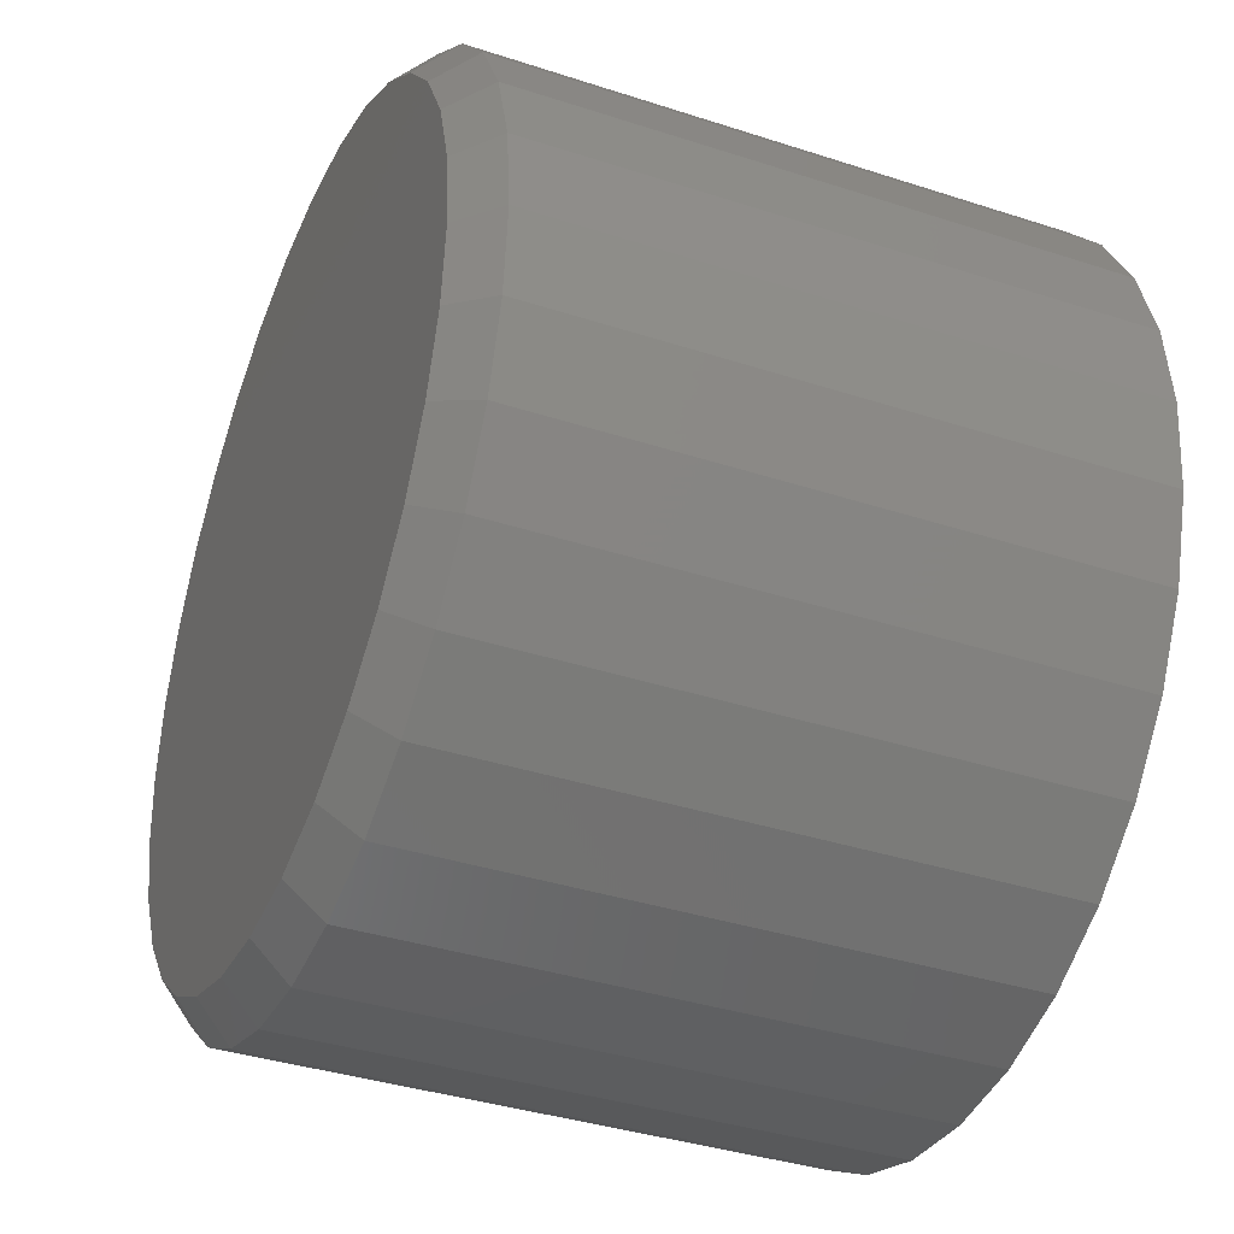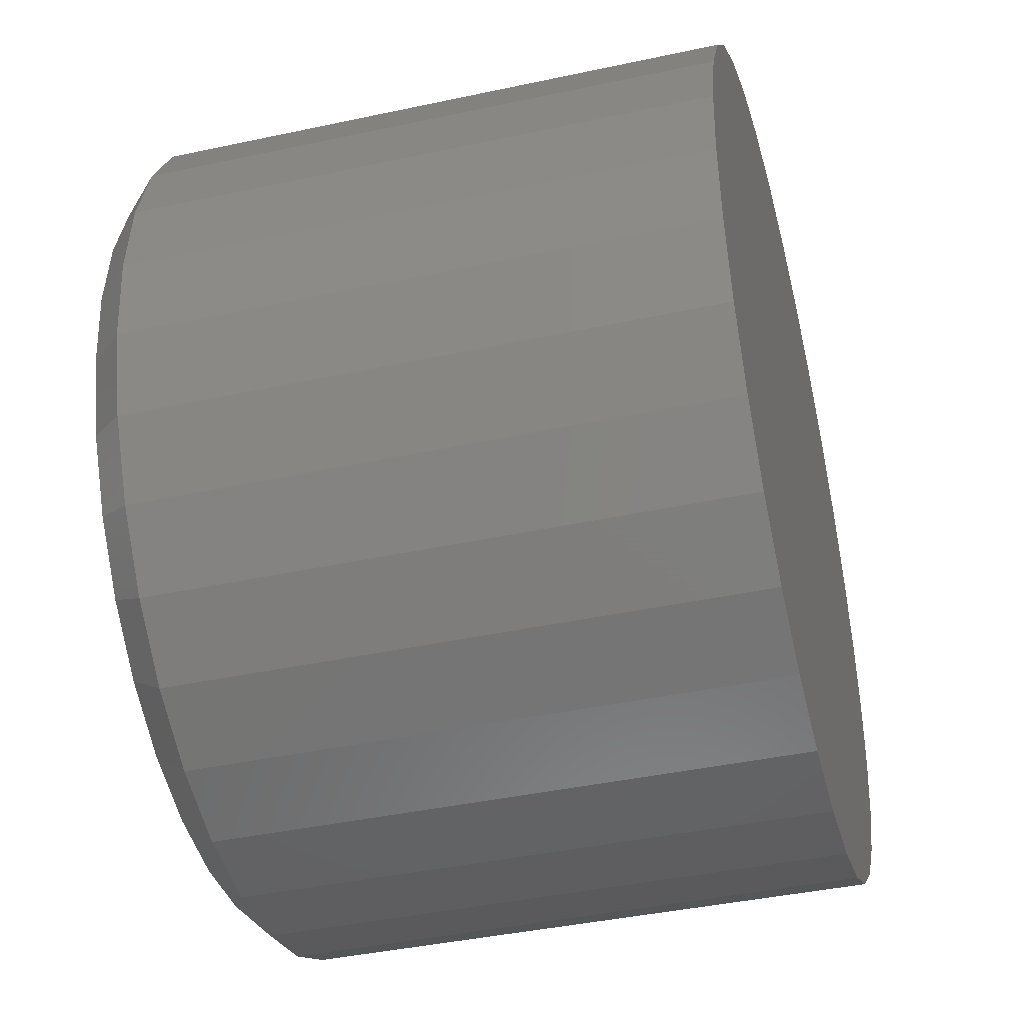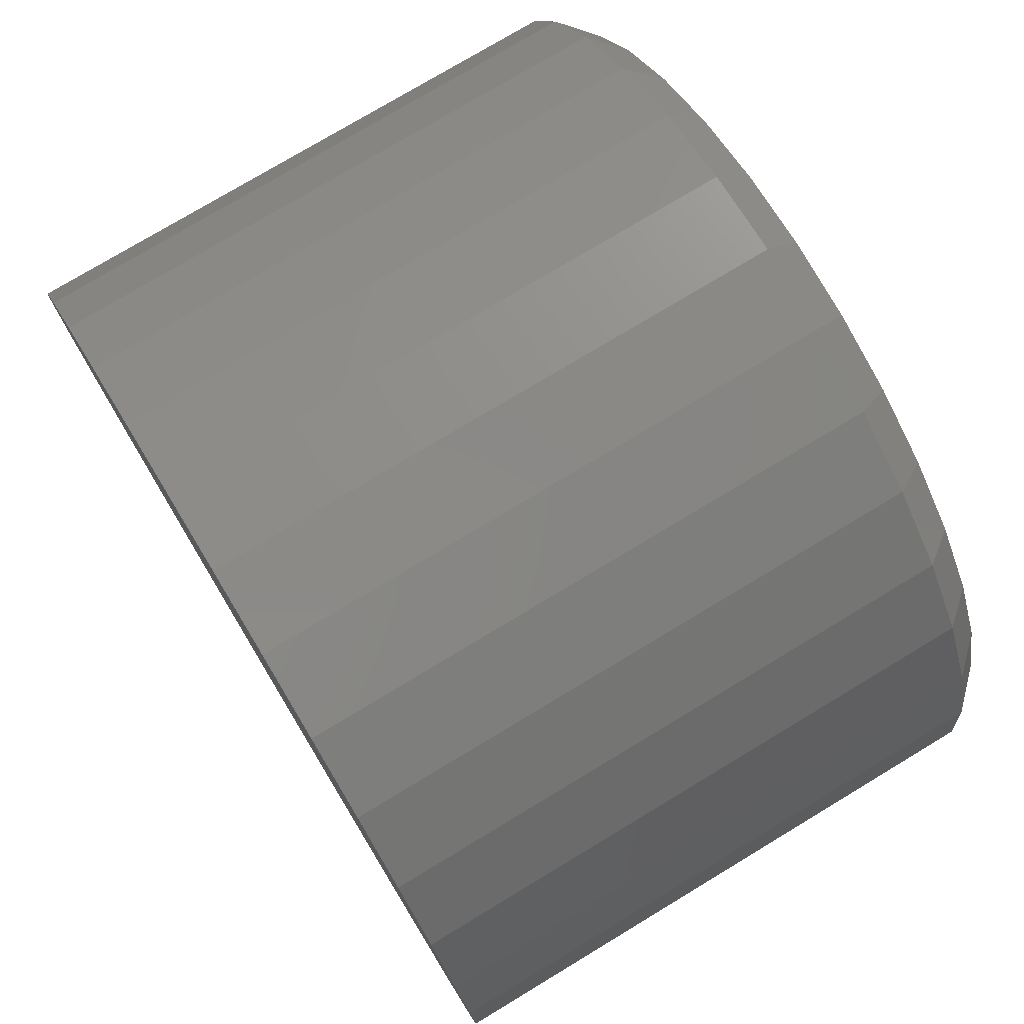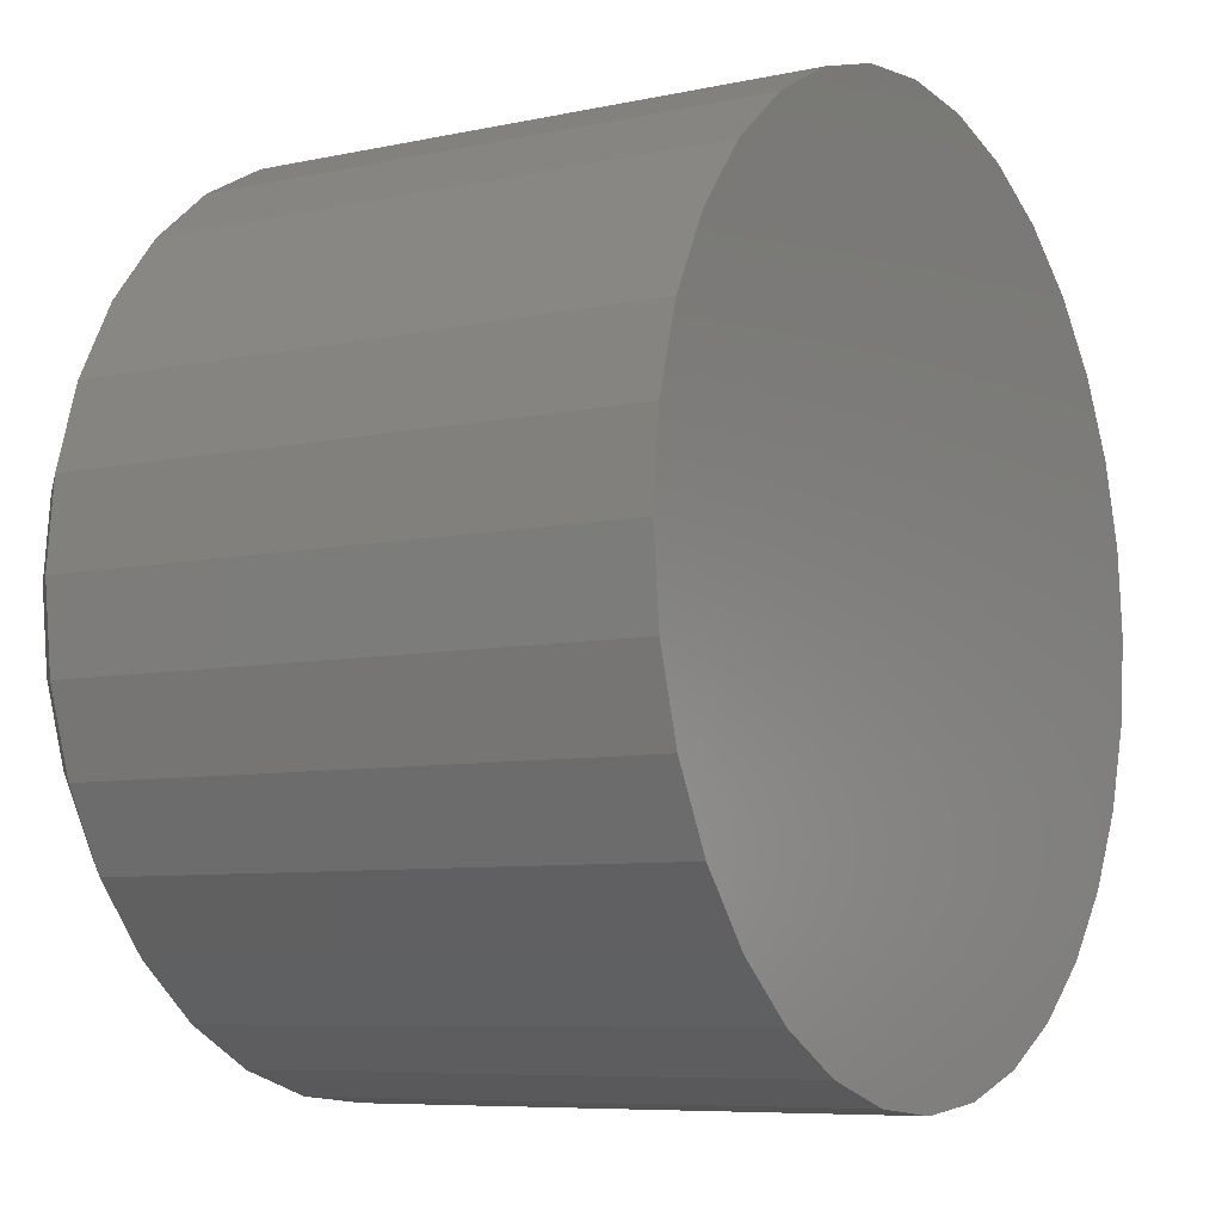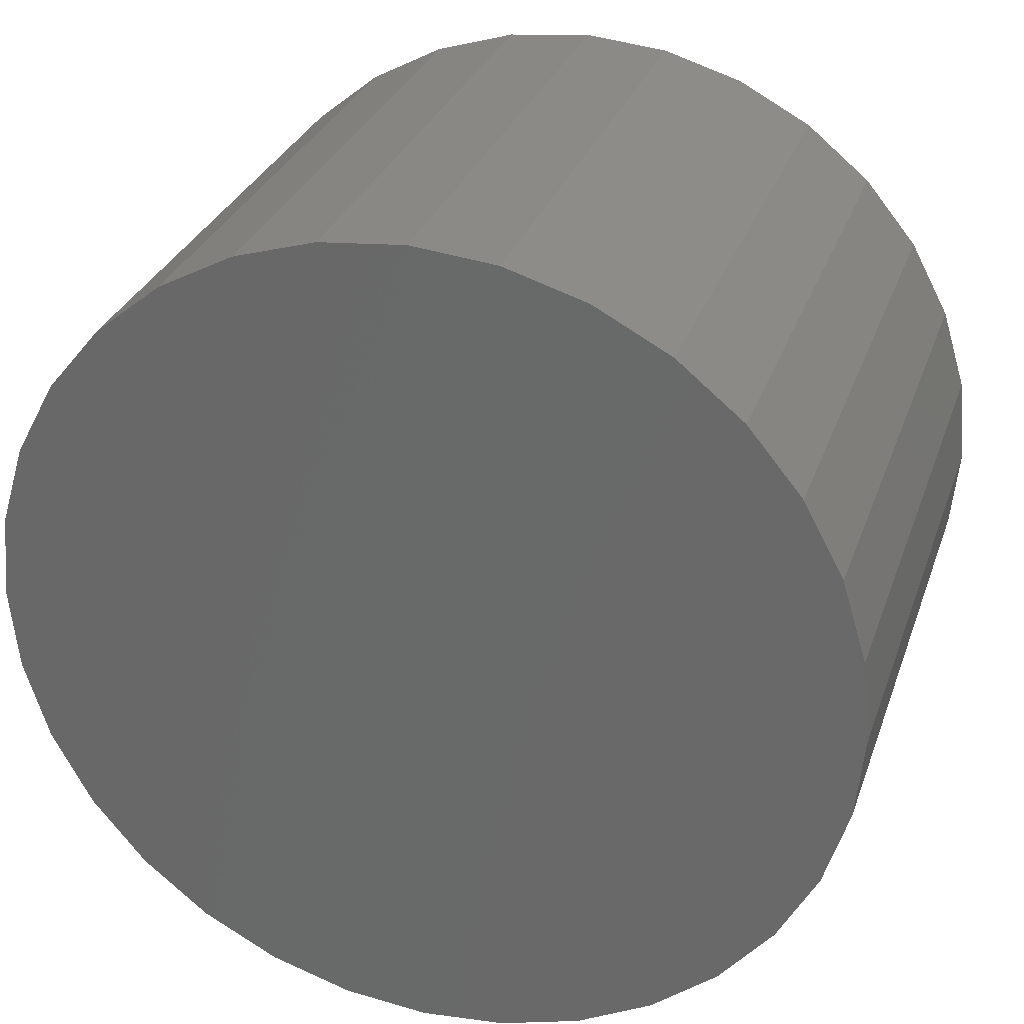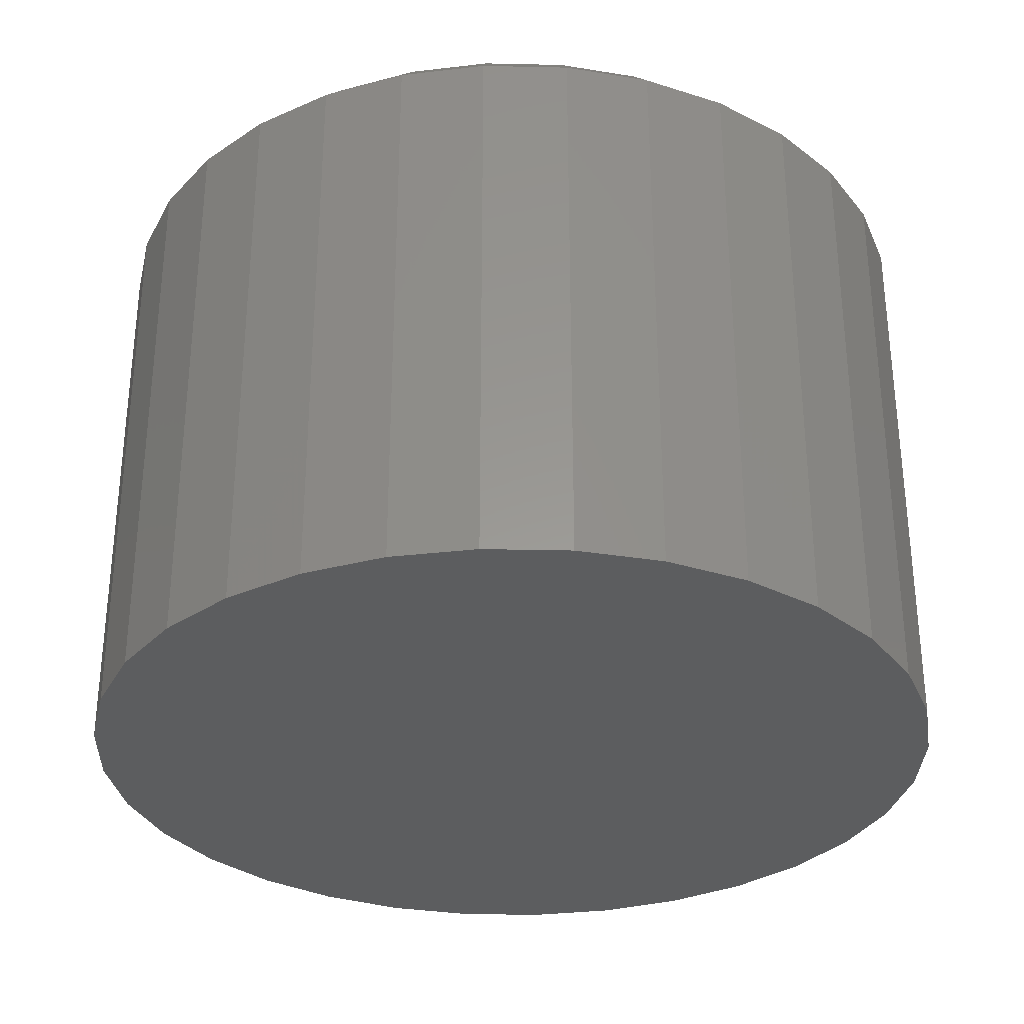
<metadata>
{"format":"stl","ext":"stl","renderer":"f3d","projection":"perspective","resolution":1024,"background":"white","views":[{"elev":-37.4,"azim":67.3,"up":"+Y"},{"elev":-41.5,"azim":104.6,"up":"+Y"},{"elev":76.5,"azim":-121.1,"up":"+Y"},{"elev":-7.3,"azim":121.8,"up":"+Y"},{"elev":29.9,"azim":-162.6,"up":"+Y"},{"elev":-31.5,"azim":150.1,"up":"+Z"}]}
</metadata>
<code>
# stl→obj: 96 verts, 188 faces
v 0.2436 0.5274 0.1328
v 0.2775 0.5274 0.1328
v 0.2605 0.529 0.1328
v 0.2273 0.5224 0.1328
v 0.2938 0.5224 0.1328
v 0.2122 0.5144 0.1328
v 0.3088 0.5144 0.1328
v 0.1991 0.5036 0.1328
v 0.322 0.5036 0.1328
v 0.322 0.3806 0.1328
v 0.2122 0.3698 0.1328
v 0.3088 0.3698 0.1328
v 0.2273 0.3618 0.1328
v 0.2938 0.3618 0.1328
v 0.2436 0.3569 0.1328
v 0.2775 0.3569 0.1328
v 0.2605 0.3552 0.1328
v 0.3328 0.4904 0.1328
v 0.1883 0.4904 0.1328
v 0.3408 0.4754 0.1328
v 0.1802 0.4754 0.1328
v 0.3458 0.4591 0.1328
v 0.1753 0.4591 0.1328
v 0.3475 0.4421 0.1328
v 0.1736 0.4421 0.1328
v 0.3458 0.4251 0.1328
v 0.1753 0.4251 0.1328
v 0.3408 0.4088 0.1328
v 0.1802 0.4088 0.1328
v 0.3328 0.3938 0.1328
v 0.1883 0.3938 0.1328
v 0.1991 0.3806 0.1328
v 0.3553 0.4421 0
v 0.3553 0.4421 0.125
v 0.3534 0.4236 0
v 0.3534 0.4236 0.125
v 0.3481 0.4059 0
v 0.3481 0.4059 0.125
v 0.3393 0.3895 0
v 0.3393 0.3895 0.125
v 0.3275 0.3751 0
v 0.3275 0.3751 0.125
v 0.3132 0.3633 0
v 0.3132 0.3633 0.125
v 0.2968 0.3546 0
v 0.2968 0.3546 0.125
v 0.279 0.3492 0
v 0.279 0.3492 0.125
v 0.2605 0.3474 0
v 0.2605 0.3474 0.125
v 0.242 0.3492 0
v 0.242 0.3492 0.125
v 0.2243 0.3546 0
v 0.2243 0.3546 0.125
v 0.2079 0.3633 0
v 0.2079 0.3633 0.125
v 0.1935 0.3751 0
v 0.1935 0.3751 0.125
v 0.1818 0.3895 0
v 0.1818 0.3895 0.125
v 0.173 0.4059 0
v 0.173 0.4059 0.125
v 0.1676 0.4236 0
v 0.1676 0.4236 0.125
v 0.1658 0.4421 0
v 0.1658 0.4421 0.125
v 0.1676 0.4606 0
v 0.1676 0.4606 0.125
v 0.173 0.4784 0
v 0.173 0.4784 0.125
v 0.1818 0.4947 0
v 0.1818 0.4947 0.125
v 0.1935 0.5091 0
v 0.1935 0.5091 0.125
v 0.2079 0.5209 0
v 0.2079 0.5209 0.125
v 0.2243 0.5296 0
v 0.2243 0.5296 0.125
v 0.242 0.535 0
v 0.242 0.535 0.125
v 0.2605 0.5368 0
v 0.2605 0.5368 0.125
v 0.279 0.535 0
v 0.279 0.535 0.125
v 0.2968 0.5296 0
v 0.2968 0.5296 0.125
v 0.3132 0.5209 0
v 0.3132 0.5209 0.125
v 0.3275 0.5091 0
v 0.3275 0.5091 0.125
v 0.3393 0.4947 0
v 0.3393 0.4947 0.125
v 0.3481 0.4784 0
v 0.3481 0.4784 0.125
v 0.3534 0.4606 0
v 0.3534 0.4606 0.125
f 1 2 3
f 2 1 4
f 2 4 5
f 5 4 6
f 5 6 7
f 7 6 8
f 7 8 9
f 10 11 12
f 12 11 13
f 12 13 14
f 14 13 15
f 14 15 16
f 16 15 17
f 9 8 18
f 18 8 19
f 18 19 20
f 20 19 21
f 20 21 22
f 22 21 23
f 22 23 24
f 24 23 25
f 24 25 26
f 26 25 27
f 26 27 28
f 28 27 29
f 28 29 30
f 30 29 31
f 30 31 10
f 10 31 32
f 10 32 11
f 33 34 35
f 35 34 36
f 35 36 37
f 37 36 38
f 37 38 39
f 39 38 40
f 39 40 41
f 41 40 42
f 41 42 43
f 43 42 44
f 43 44 45
f 45 44 46
f 45 46 47
f 47 46 48
f 47 48 49
f 49 48 50
f 49 50 51
f 51 50 52
f 51 52 53
f 53 52 54
f 53 54 55
f 55 54 56
f 55 56 57
f 57 56 58
f 57 58 59
f 59 58 60
f 59 60 61
f 61 60 62
f 61 62 63
f 63 62 64
f 63 64 65
f 65 64 66
f 65 66 67
f 67 66 68
f 67 68 69
f 69 68 70
f 69 70 71
f 71 70 72
f 71 72 73
f 73 72 74
f 73 74 75
f 75 74 76
f 75 76 77
f 77 76 78
f 77 78 79
f 79 78 80
f 79 80 81
f 81 80 82
f 81 82 83
f 83 82 84
f 83 84 85
f 85 84 86
f 85 86 87
f 87 86 88
f 87 88 89
f 89 88 90
f 89 90 91
f 91 90 92
f 91 92 93
f 93 92 94
f 93 94 95
f 95 94 96
f 95 96 33
f 33 96 34
f 25 23 66
f 23 68 66
f 34 96 24
f 96 22 24
f 96 94 20
f 22 96 20
f 92 90 18
f 18 94 92
f 20 94 18
f 88 86 5
f 7 88 5
f 7 9 88
f 84 82 2
f 2 86 84
f 5 86 2
f 80 78 4
f 1 80 4
f 1 3 80
f 76 74 6
f 6 78 76
f 4 78 6
f 72 70 21
f 19 72 21
f 19 8 72
f 23 70 68
f 21 70 23
f 9 18 90
f 90 88 9
f 3 2 82
f 82 80 3
f 8 6 74
f 74 72 8
f 24 26 34
f 26 36 34
f 66 64 25
f 64 27 25
f 64 62 29
f 27 64 29
f 60 58 31
f 31 62 60
f 29 62 31
f 56 54 13
f 11 56 13
f 11 32 56
f 52 50 15
f 15 54 52
f 13 54 15
f 48 46 14
f 16 48 14
f 16 17 48
f 44 42 12
f 12 46 44
f 14 46 12
f 40 38 28
f 30 40 28
f 30 10 40
f 26 38 36
f 28 38 26
f 32 31 58
f 58 56 32
f 17 15 50
f 50 48 17
f 10 12 42
f 42 40 10
f 81 83 79
f 77 79 83
f 85 77 83
f 75 77 85
f 87 75 85
f 45 53 43
f 51 53 45
f 47 51 45
f 49 51 47
f 53 55 43
f 43 55 57
f 43 57 41
f 41 57 59
f 41 59 39
f 39 59 61
f 39 61 37
f 37 61 63
f 37 63 35
f 35 63 65
f 35 65 33
f 33 65 67
f 33 67 95
f 95 67 69
f 95 69 93
f 93 69 71
f 93 71 91
f 91 71 73
f 91 73 89
f 89 73 75
f 89 75 87

</code>
